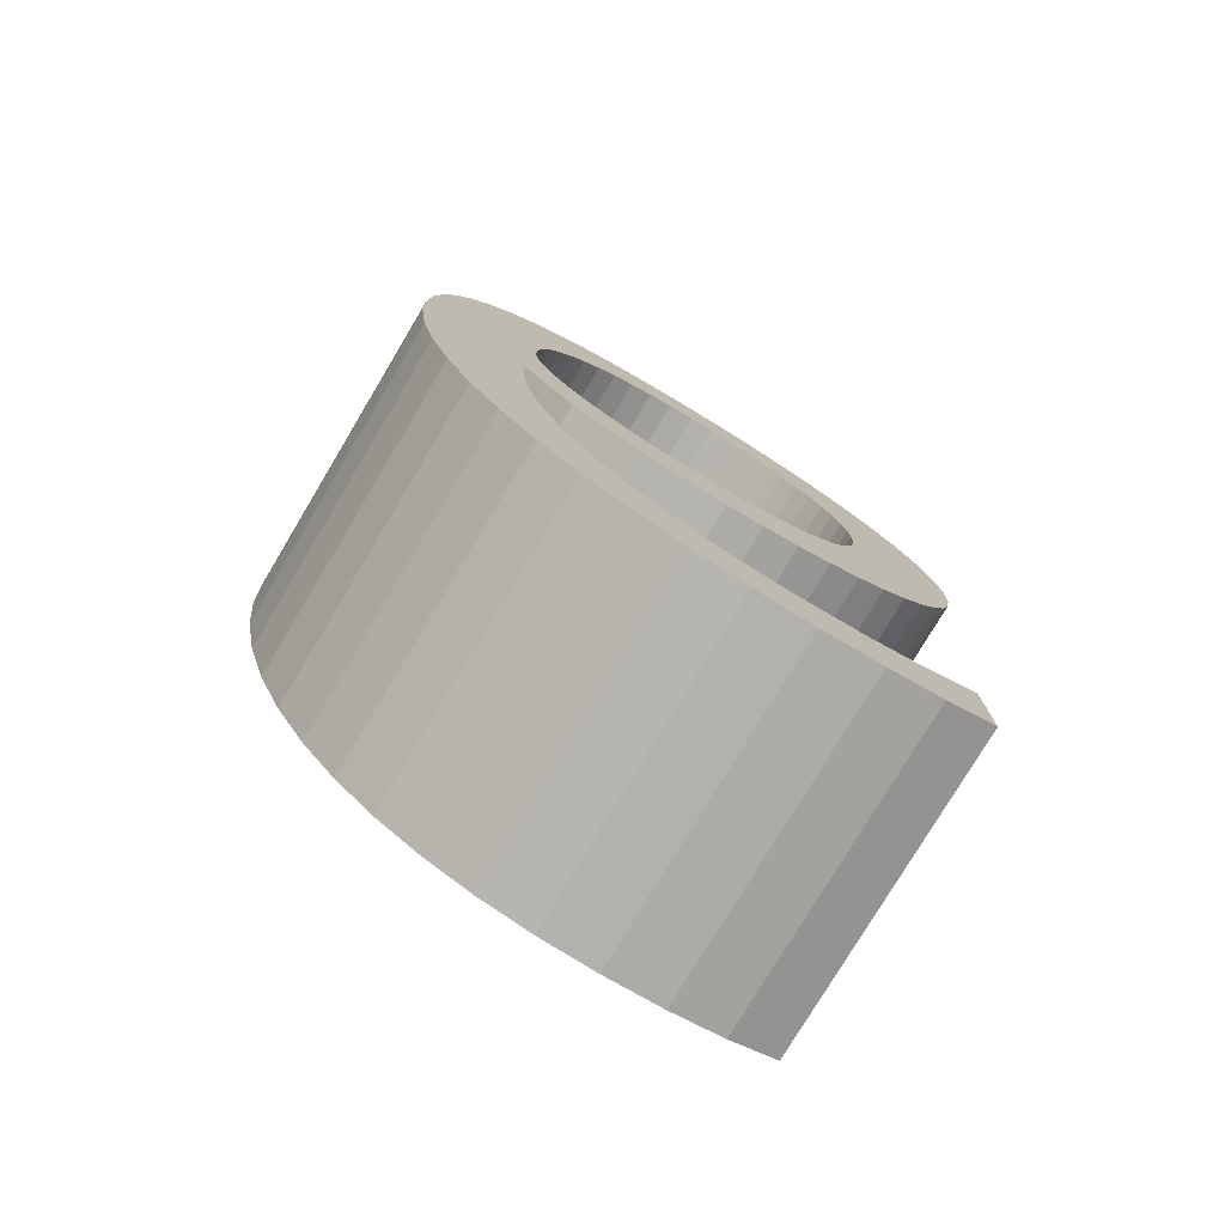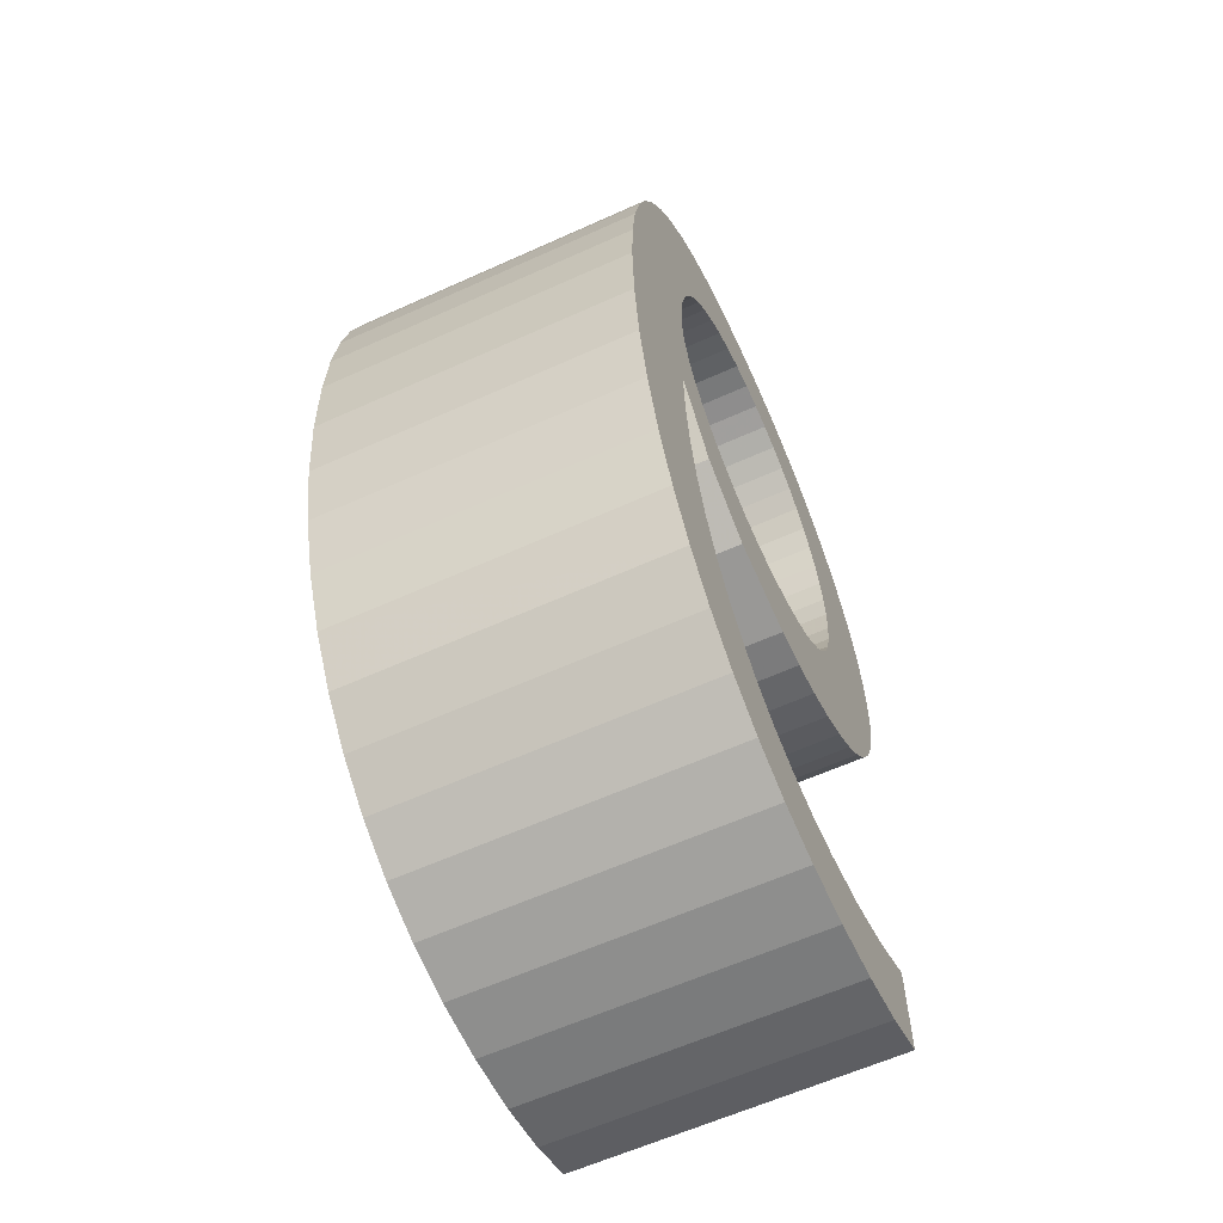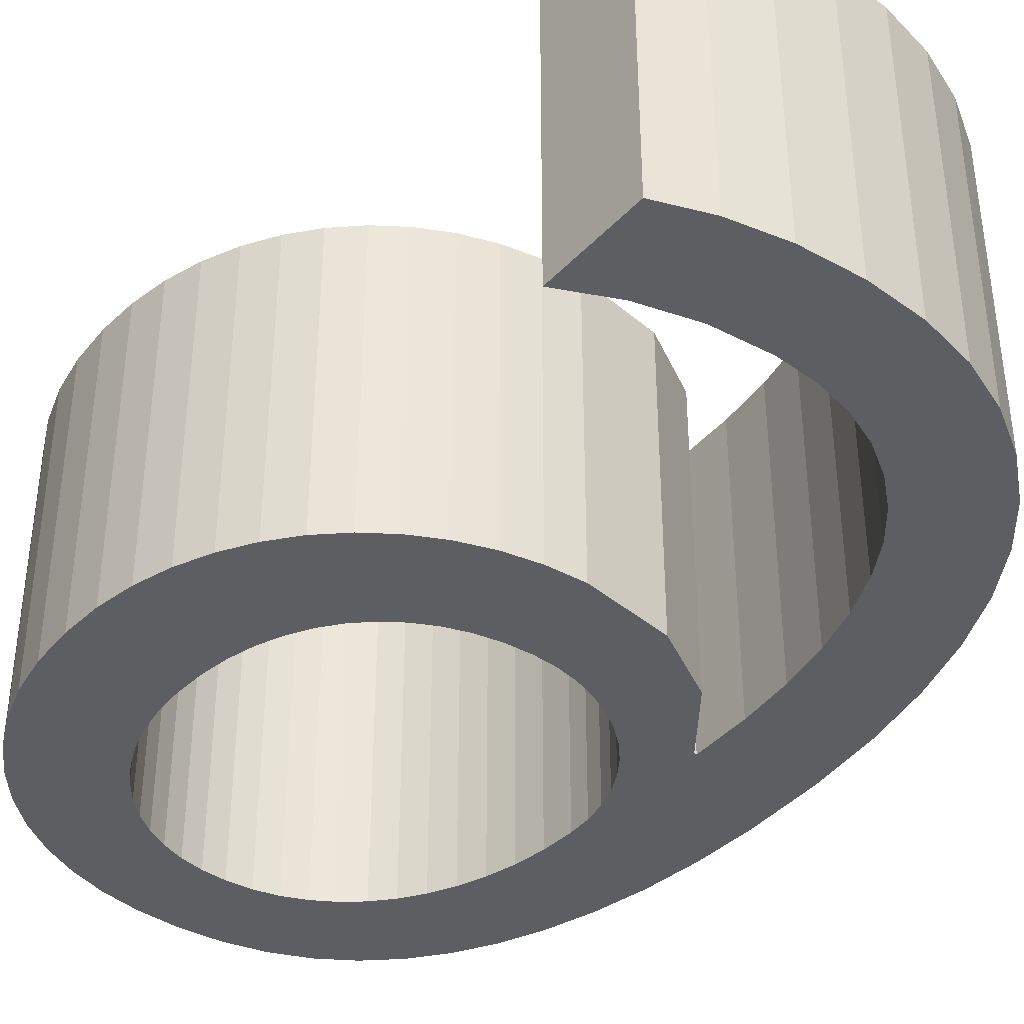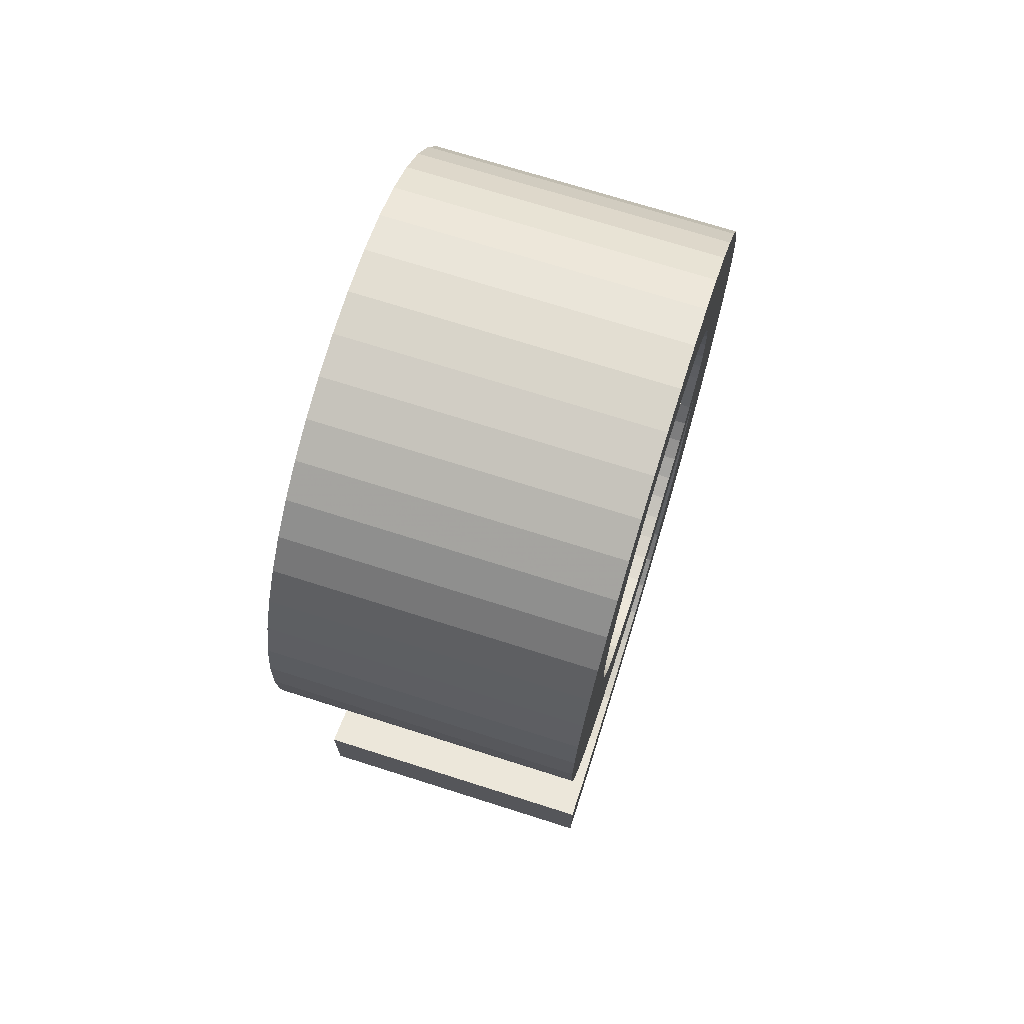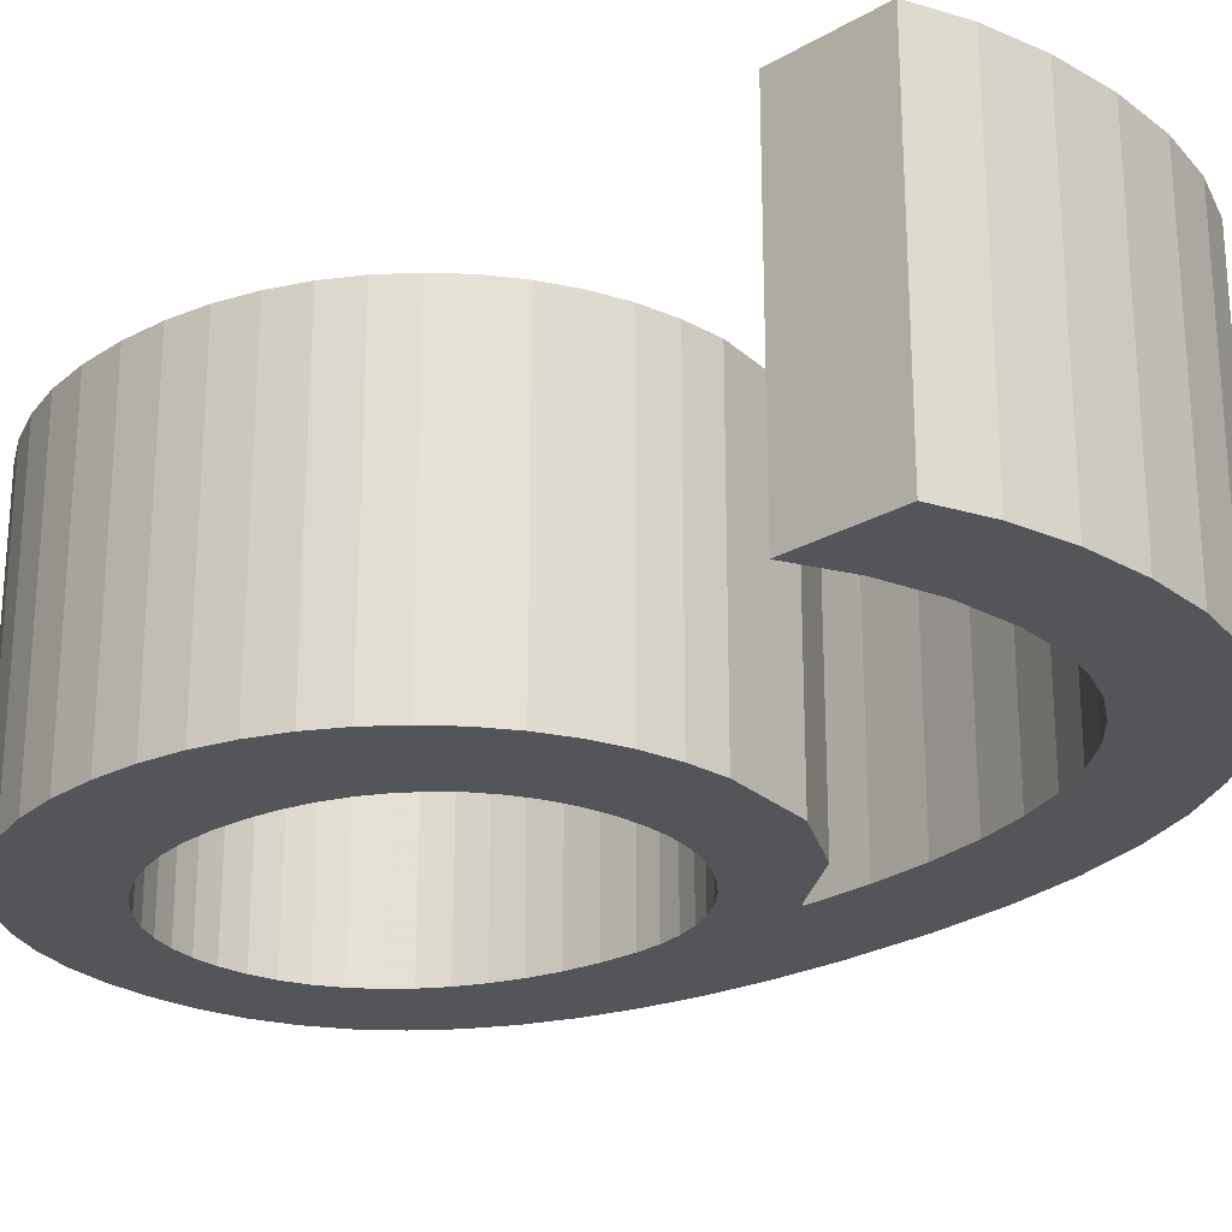
<metadata>
{"format":"obj","ext":"obj","renderer":"f3d","projection":"perspective","resolution":1024,"background":"white","views":[{"elev":-77.9,"azim":149.1,"up":"+Y"},{"elev":-61.4,"azim":114.7,"up":"+Y"},{"elev":-39.2,"azim":-37.9,"up":"+Z"},{"elev":71.8,"azim":-72.4,"up":"+Y"},{"elev":-24.5,"azim":-46.4,"up":"+Z"}]}
</metadata>
<code>
o 9
v 0.0144 0.005582 0.2575
v 0.00891 0.005864 0.2575
v 0.007199 0.001826 0.2575
v 0.01396 -0.005145 0.2575
v 0.01329 -0.008485 0.2575
v 0.01235 -0.01151 0.2575
v 0.009733 -0.01659 0.2575
v 0.004028 -0.02164 0.2575
v 0.00168 -0.0226 0.2575
v -0.006473 -0.0232 0.2575
v -0.009071 -0.02268 0.2575
v -0.003516 -0.01901 0.2575
v 0.000232 -0.01845 0.2575
v 0.001893 -0.01776 0.2575
v 0.003401 -0.0168 0.2575
v 0.00593 -0.01413 0.2575
v 0.008454 -0.008251 0.2575
v 0.008939 -0.00581 0.2575
v 0.00923 -0.003139 0.2575
v 0.003495 -0.005366 0.2575
v 0.00682 -0.003444 0.2575
v -0.00604 -0.004994 0.2575
v -0.01019 -0.002126 0.2575
v -0.00895 -0.003269 0.2575
v -0.01126 -0.000812 0.2575
v -0.01339 0.01208 0.2575
v -0.01375 0.01007 0.2575
v -0.01198 0.01572 0.2575
v -0.009797 0.0187 0.2575
v -0.01098 0.01729 0.2575
v -0.006922 0.02094 0.2575
v -0.005246 0.02177 0.2575
v 0.000506 0.02286 0.2575
v -0.001519 0.02274 0.2575
v 0.002665 0.02271 0.2575
v 0.008118 0.02046 0.2575
v 0.01086 0.01754 0.2575
v 0.009578 0.01914 0.2575
v 0.01195 0.01568 0.2575
v -0.006894 0.002136 0.2575
v -0.007502 0.00319 0.2575
v -0.008344 0.005675 0.2575
v -0.008628 0.008613 0.2575
v -0.008553 0.01001 0.2575
v -0.00833 0.01133 0.2575
v -0.007455 0.01375 0.2575
v -0.006118 0.01573 0.2575
v -0.004373 0.01724 0.2575
v -0.002272 0.0182 0.2575
v 6.9e-05 0.01852 0.2575
v 0.00891 0.008696 0.2575
v 0.003638 0.0177 0.2575
v 0.004679 0.01707 0.2575
v 0.00562 0.01629 0.2575
v 0.006459 0.01536 0.2575
v 0.007192 0.01429 0.2575
v 0.0145 0.002441 0.2425
v 0.0144 0.005582 0.2425
v 0.00891 0.005864 0.2425
v 0.008687 0.004758 0.2425
v 0.007199 0.001826 0.2425
v 0.005651 0.000316 0.2425
v 0.004736 -0.000287 0.2425
v 0.00266 -0.001158 0.2425
v 0.01396 -0.005145 0.2425
v 0.01329 -0.008485 0.2425
v 0.01235 -0.01151 0.2425
v 0.01117 -0.01421 0.2425
v 0.009732 -0.01659 0.2425
v 0.00806 -0.01863 0.2425
v 0.004028 -0.02164 0.2425
v 0.00168 -0.0226 0.2425
v -0.009071 -0.02268 0.2425
v -0.01143 -0.02181 0.2425
v -0.01143 -0.01692 0.2425
v -0.008905 -0.01808 0.2425
v -0.006266 -0.01877 0.2425
v -0.003516 -0.01901 0.2425
v -0.001571 -0.01887 0.2425
v 0.003401 -0.0168 0.2425
v 0.004747 -0.01559 0.2425
v 0.00593 -0.01413 0.2425
v 0.006944 -0.01242 0.2425
v 0.008454 -0.008251 0.2425
v 0.00682 -0.003444 0.2425
v 0.003495 -0.005366 0.2425
v -0.002632 -0.005895 0.2425
v -0.004388 -0.005557 0.2425
v -0.00604 -0.004994 0.2425
v -0.01126 -0.000812 0.2425
v -0.01217 0.000659 0.2425
v -0.01344 0.004048 0.2425
v -0.01387 0.007927 0.2425
v -0.01375 0.01007 0.2425
v -0.01279 0.01397 0.2425
v -0.01198 0.01572 0.2425
v -0.01098 0.01729 0.2425
v -0.009797 0.0187 0.2425
v -0.008439 0.01992 0.2425
v -0.006922 0.02094 0.2425
v -0.003436 0.02237 0.2425
v 0.000506 0.02286 0.2425
v 0.006475 0.0215 0.2425
v 0.01195 0.01568 0.2425
v 0.01357 0.01114 0.2425
v 0.001543 -0.001382 0.2425
v 0.000381 -0.001456 0.2425
v -0.003313 -0.00077 0.2425
v -0.004371 -0.000245 0.2425
v -0.006165 0.001209 0.2425
v -0.007989 0.004373 0.2425
v -0.008628 0.008613 0.2425
v -0.007455 0.01375 0.2425
v -0.006118 0.01573 0.2425
v -0.001129 0.01844 0.2425
v 0.00891 0.008696 0.2425
v 0.001325 0.01843 0.2425
v 0.004679 0.01707 0.2425
v 0.006459 0.01536 0.2425
v 0.008314 0.01173 0.2425
v 0.0145 0.002441 0.2575
v 0.01437 -0.001503 0.2425
v 0.01437 -0.001503 0.2575
v 0.01117 -0.01421 0.2575
v 0.00806 -0.01863 0.2575
v 0.006158 -0.02031 0.2425
v 0.006158 -0.02031 0.2575
v -0.000876 -0.02318 0.2425
v -0.000876 -0.02318 0.2575
v -0.00364 -0.02337 0.2425
v -0.00364 -0.02337 0.2575
v -0.006473 -0.0232 0.2425
v -0.01143 -0.02181 0.2575
v -0.01143 -0.01692 0.2575
v -0.008905 -0.01808 0.2575
v -0.006266 -0.01877 0.2575
v -0.001571 -0.01887 0.2575
v 0.000232 -0.01845 0.2425
v 0.001893 -0.01776 0.2425
v 0.004747 -0.01559 0.2575
v 0.006944 -0.01242 0.2575
v 0.007786 -0.01046 0.2425
v 0.007786 -0.01046 0.2575
v 0.008939 -0.00581 0.2425
v 0.00923 -0.003139 0.2425
v 0.009327 -0.00024 0.2425
v 0.009327 -0.00024 0.2575
v 0.009203 -0.00024 0.2425
v 0.009203 -0.00024 0.2575
v -0.000772 -0.006007 0.2425
v -0.000772 -0.006007 0.2575
v -0.002632 -0.005895 0.2575
v -0.004388 -0.005557 0.2575
v -0.007568 -0.004225 0.2425
v -0.007568 -0.004225 0.2575
v -0.00895 -0.003269 0.2425
v -0.01019 -0.002126 0.2425
v -0.01217 0.000659 0.2575
v -0.0129 0.002285 0.2425
v -0.0129 0.002285 0.2575
v -0.01344 0.004048 0.2575
v -0.01376 0.005928 0.2425
v -0.01376 0.005928 0.2575
v -0.01387 0.007927 0.2575
v -0.01339 0.01208 0.2425
v -0.01279 0.01397 0.2575
v -0.008439 0.01992 0.2575
v -0.005246 0.02177 0.2425
v -0.003436 0.02237 0.2575
v -0.001519 0.02274 0.2425
v 0.002665 0.02271 0.2425
v 0.004655 0.02226 0.2425
v 0.004655 0.02226 0.2575
v 0.006475 0.0215 0.2575
v 0.008118 0.02046 0.2425
v 0.009578 0.01914 0.2425
v 0.01086 0.01754 0.2425
v 0.01285 0.01354 0.2425
v 0.01285 0.01354 0.2575
v 0.01357 0.01114 0.2575
v 0.01409 0.008481 0.2425
v 0.01409 0.008481 0.2575
v 0.008984 0.007023 0.2575
v 0.008984 0.007023 0.2425
v 0.008687 0.01026 0.2425
v 0.008687 0.01026 0.2575
v 0.008314 0.01173 0.2575
v 0.00781 0.01307 0.2425
v 0.00781 0.01307 0.2575
v 0.007192 0.01429 0.2425
v 0.00562 0.01629 0.2425
v 0.003638 0.0177 0.2425
v 0.002514 0.01816 0.2425
v 0.002514 0.01816 0.2575
v 0.001325 0.01843 0.2575
v 6.9e-05 0.01852 0.2425
v -0.001129 0.01844 0.2575
v -0.002272 0.0182 0.2425
v -0.00336 0.01779 0.2425
v -0.00336 0.01779 0.2575
v -0.004373 0.01724 0.2425
v -0.005292 0.01655 0.2425
v -0.005292 0.01655 0.2575
v -0.006842 0.0148 0.2425
v -0.006842 0.0148 0.2575
v -0.007958 0.01259 0.2425
v -0.007958 0.01259 0.2575
v -0.00833 0.01133 0.2425
v -0.008553 0.01001 0.2425
v -0.008557 0.007089 0.2425
v -0.008557 0.007089 0.2575
v -0.008344 0.005675 0.2425
v -0.007989 0.004373 0.2575
v -0.007502 0.00319 0.2425
v -0.006894 0.002136 0.2425
v -0.006165 0.001209 0.2575
v -0.005322 0.000414 0.2425
v -0.005322 0.000414 0.2575
v -0.004371 -0.000245 0.2575
v -0.003313 -0.00077 0.2575
v -0.002161 -0.001151 0.2425
v -0.002161 -0.001151 0.2575
v -0.00093 -0.00138 0.2425
v -0.00093 -0.00138 0.2575
v 0.000381 -0.001456 0.2575
v 0.001543 -0.001382 0.2575
v 0.00266 -0.001158 0.2575
v 0.003732 -0.000786 0.2425
v 0.003732 -0.000786 0.2575
v 0.004736 -0.000287 0.2575
v 0.005651 0.000316 0.2575
v 0.006475 0.001022 0.2425
v 0.006475 0.001022 0.2575
v 0.007812 0.002719 0.2425
v 0.007812 0.002719 0.2575
v 0.008314 0.003703 0.2425
v 0.008314 0.003703 0.2575
v 0.008687 0.004758 0.2575
f 1 183 121
f 2 121 183
f 238 121 2
f 237 121 238
f 235 121 237
f 3 121 235
f 233 121 3
f 231 121 233
f 230 121 231
f 229 121 230
f 227 121 229
f 121 4 123
f 121 5 4
f 121 6 5
f 121 124 6
f 121 7 124
f 121 125 7
f 121 127 125
f 121 8 127
f 8 129 9
f 8 131 129
f 8 10 131
f 8 11 10
f 8 133 11
f 133 135 134
f 8 135 133
f 8 136 135
f 8 12 136
f 8 137 12
f 8 13 137
f 8 14 13
f 8 15 14
f 8 140 15
f 8 16 140
f 8 141 16
f 121 141 8
f 121 143 141
f 121 17 143
f 121 18 17
f 121 19 18
f 121 147 19
f 149 20 21
f 149 151 20
f 151 153 152
f 153 155 22
f 155 23 24
f 23 158 25
f 158 161 160
f 161 164 163
f 164 26 27
f 26 28 166
f 28 29 30
f 29 31 167
f 31 169 32
f 169 33 34
f 33 173 35
f 173 36 174
f 36 37 38
f 37 179 39
f 179 182 180
f 182 183 1
f 121 149 147
f 227 149 121
f 226 149 227
f 226 151 149
f 225 151 226
f 224 151 225
f 222 151 224
f 220 151 222
f 219 151 220
f 218 151 219
f 216 151 218
f 40 151 216
f 40 153 151
f 41 153 40
f 213 153 41
f 213 155 153
f 42 155 213
f 211 155 42
f 211 23 155
f 43 23 211
f 44 23 43
f 44 158 23
f 45 158 44
f 158 164 161
f 164 28 26
f 28 31 29
f 31 33 169
f 33 36 173
f 36 179 37
f 179 183 182
f 207 158 45
f 207 164 158
f 46 164 207
f 205 164 46
f 47 164 205
f 47 28 164
f 203 28 47
f 48 28 203
f 200 28 48
f 49 28 200
f 49 31 28
f 197 31 49
f 50 31 197
f 31 36 33
f 179 51 183
f 179 186 51
f 195 31 50
f 194 31 195
f 194 36 31
f 52 36 194
f 53 36 52
f 54 36 53
f 36 186 179
f 55 36 54
f 56 36 55
f 189 36 56
f 36 187 186
f 36 189 187
f 57 184 58
f 184 57 59
f 59 57 60
f 60 57 236
f 236 57 234
f 234 57 61
f 61 57 232
f 232 57 62
f 62 57 63
f 63 57 228
f 228 57 64
f 122 65 57
f 65 66 57
f 66 67 57
f 67 68 57
f 68 69 57
f 69 70 57
f 70 126 57
f 126 71 57
f 72 128 71
f 128 130 71
f 130 132 71
f 132 73 71
f 73 74 71
f 75 76 74
f 74 76 71
f 76 77 71
f 77 78 71
f 78 79 71
f 79 138 71
f 138 139 71
f 139 80 71
f 80 81 71
f 81 82 71
f 82 83 71
f 71 83 57
f 83 142 57
f 142 84 57
f 84 144 57
f 144 145 57
f 145 146 57
f 85 86 148
f 86 150 148
f 87 88 150
f 89 154 88
f 156 157 154
f 90 91 157
f 159 92 91
f 162 93 92
f 94 165 93
f 95 96 165
f 97 98 96
f 99 100 98
f 168 101 100
f 170 102 101
f 171 172 102
f 103 175 172
f 176 177 175
f 104 178 177
f 105 181 178
f 58 184 181
f 146 148 57
f 57 148 64
f 64 148 106
f 148 150 106
f 106 150 107
f 107 150 223
f 223 150 221
f 221 150 108
f 108 150 109
f 109 150 217
f 217 150 110
f 110 150 215
f 150 88 215
f 215 88 214
f 214 88 111
f 88 154 111
f 111 154 212
f 212 154 210
f 154 157 210
f 210 157 112
f 112 157 209
f 157 91 209
f 209 91 208
f 92 93 91
f 165 96 93
f 98 100 96
f 101 102 100
f 172 175 102
f 177 178 175
f 181 184 178
f 208 91 206
f 91 93 206
f 206 93 113
f 113 93 204
f 204 93 114
f 93 96 114
f 114 96 202
f 202 96 201
f 201 96 199
f 199 96 198
f 96 100 198
f 198 100 115
f 115 100 196
f 102 175 100
f 184 116 178
f 116 185 178
f 196 100 117
f 117 100 193
f 100 175 193
f 193 175 192
f 192 175 118
f 118 175 191
f 178 185 175
f 191 175 119
f 119 175 190
f 190 175 188
f 185 120 175
f 120 188 175
f 121 122 57
f 121 123 122
f 123 65 122
f 123 4 65
f 4 66 65
f 4 5 66
f 5 67 66
f 5 6 67
f 6 68 67
f 6 124 68
f 124 69 68
f 124 7 69
f 7 70 69
f 7 125 70
f 125 126 70
f 125 127 126
f 127 71 126
f 127 8 71
f 8 72 71
f 8 9 72
f 9 128 72
f 9 129 128
f 129 130 128
f 129 131 130
f 131 132 130
f 131 10 132
f 10 73 132
f 10 11 73
f 11 74 73
f 11 133 74
f 133 75 74
f 133 134 75
f 134 76 75
f 134 135 76
f 135 77 76
f 135 136 77
f 136 78 77
f 136 12 78
f 12 79 78
f 12 137 79
f 137 138 79
f 137 13 138
f 13 139 138
f 13 14 139
f 14 80 139
f 14 15 80
f 15 81 80
f 15 140 81
f 140 82 81
f 140 16 82
f 16 83 82
f 16 141 83
f 141 142 83
f 141 143 142
f 143 84 142
f 143 17 84
f 17 144 84
f 17 18 144
f 18 145 144
f 18 19 145
f 19 146 145
f 19 147 146
f 147 148 146
f 147 149 148
f 149 85 148
f 149 21 85
f 21 86 85
f 21 20 86
f 20 150 86
f 20 151 150
f 151 87 150
f 151 152 87
f 152 88 87
f 152 153 88
f 153 89 88
f 153 22 89
f 22 154 89
f 22 155 154
f 155 156 154
f 155 24 156
f 24 157 156
f 24 23 157
f 23 90 157
f 23 25 90
f 25 91 90
f 25 158 91
f 158 159 91
f 158 160 159
f 160 92 159
f 160 161 92
f 161 162 92
f 161 163 162
f 163 93 162
f 163 164 93
f 164 94 93
f 164 27 94
f 27 165 94
f 27 26 165
f 26 95 165
f 26 166 95
f 166 96 95
f 166 28 96
f 28 97 96
f 28 30 97
f 30 98 97
f 30 29 98
f 29 99 98
f 29 167 99
f 167 100 99
f 167 31 100
f 31 168 100
f 31 32 168
f 32 101 168
f 32 169 101
f 169 170 101
f 169 34 170
f 34 102 170
f 34 33 102
f 33 171 102
f 33 35 171
f 35 172 171
f 35 173 172
f 173 103 172
f 173 174 103
f 174 175 103
f 174 36 175
f 36 176 175
f 36 38 176
f 38 177 176
f 38 37 177
f 37 104 177
f 37 39 104
f 39 178 104
f 39 179 178
f 179 105 178
f 179 180 105
f 180 181 105
f 180 182 181
f 182 58 181
f 182 1 58
f 1 57 58
f 1 121 57
f 183 116 184
f 183 51 116
f 51 185 116
f 51 186 185
f 186 120 185
f 186 187 120
f 187 188 120
f 187 189 188
f 189 190 188
f 189 56 190
f 56 119 190
f 56 55 119
f 55 191 119
f 55 54 191
f 54 118 191
f 54 53 118
f 53 192 118
f 53 52 192
f 52 193 192
f 52 194 193
f 194 117 193
f 194 195 117
f 195 196 117
f 195 50 196
f 50 115 196
f 50 197 115
f 197 198 115
f 197 49 198
f 49 199 198
f 49 200 199
f 200 201 199
f 200 48 201
f 48 202 201
f 48 203 202
f 203 114 202
f 203 47 114
f 47 204 114
f 47 205 204
f 205 113 204
f 205 46 113
f 46 206 113
f 46 207 206
f 207 208 206
f 207 45 208
f 45 209 208
f 45 44 209
f 44 112 209
f 44 43 112
f 43 210 112
f 43 211 210
f 211 212 210
f 211 42 212
f 42 111 212
f 42 213 111
f 213 214 111
f 213 41 214
f 41 215 214
f 41 40 215
f 40 110 215
f 40 216 110
f 216 217 110
f 216 218 217
f 218 109 217
f 218 219 109
f 219 108 109
f 219 220 108
f 220 221 108
f 220 222 221
f 222 223 221
f 222 224 223
f 224 107 223
f 224 225 107
f 225 106 107
f 225 226 106
f 226 64 106
f 226 227 64
f 227 228 64
f 227 229 228
f 229 63 228
f 229 230 63
f 230 62 63
f 230 231 62
f 231 232 62
f 231 233 232
f 233 61 232
f 233 3 61
f 3 234 61
f 3 235 234
f 235 236 234
f 235 237 236
f 237 60 236
f 237 238 60
f 238 59 60
f 238 2 59
f 2 184 59
f 2 183 184

</code>
